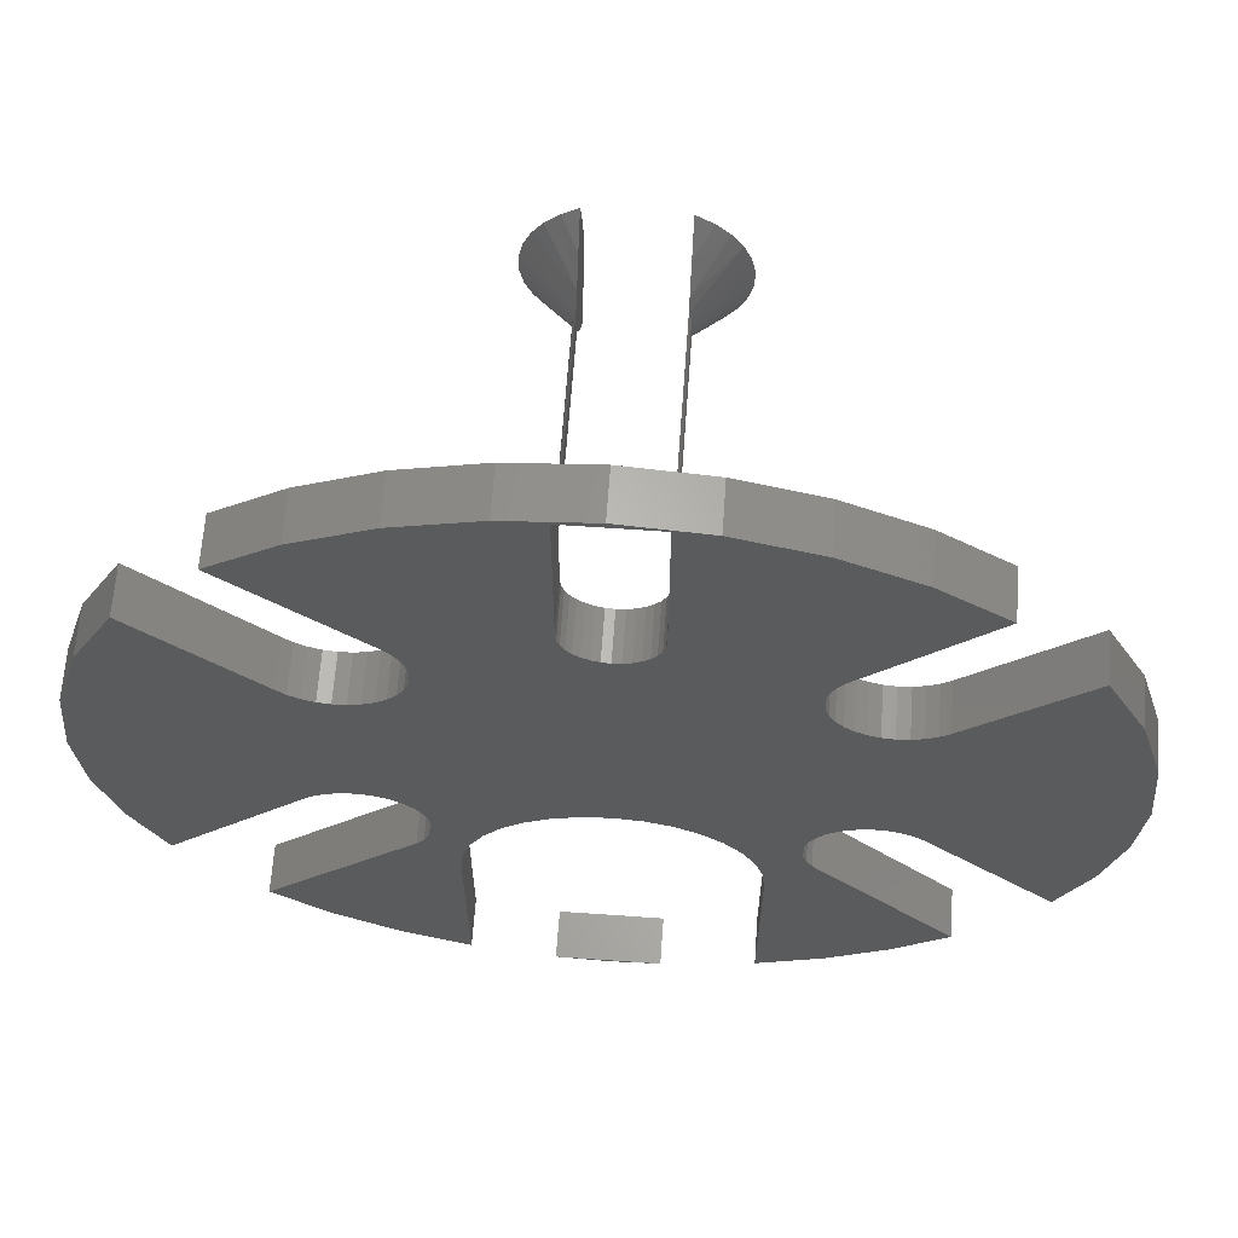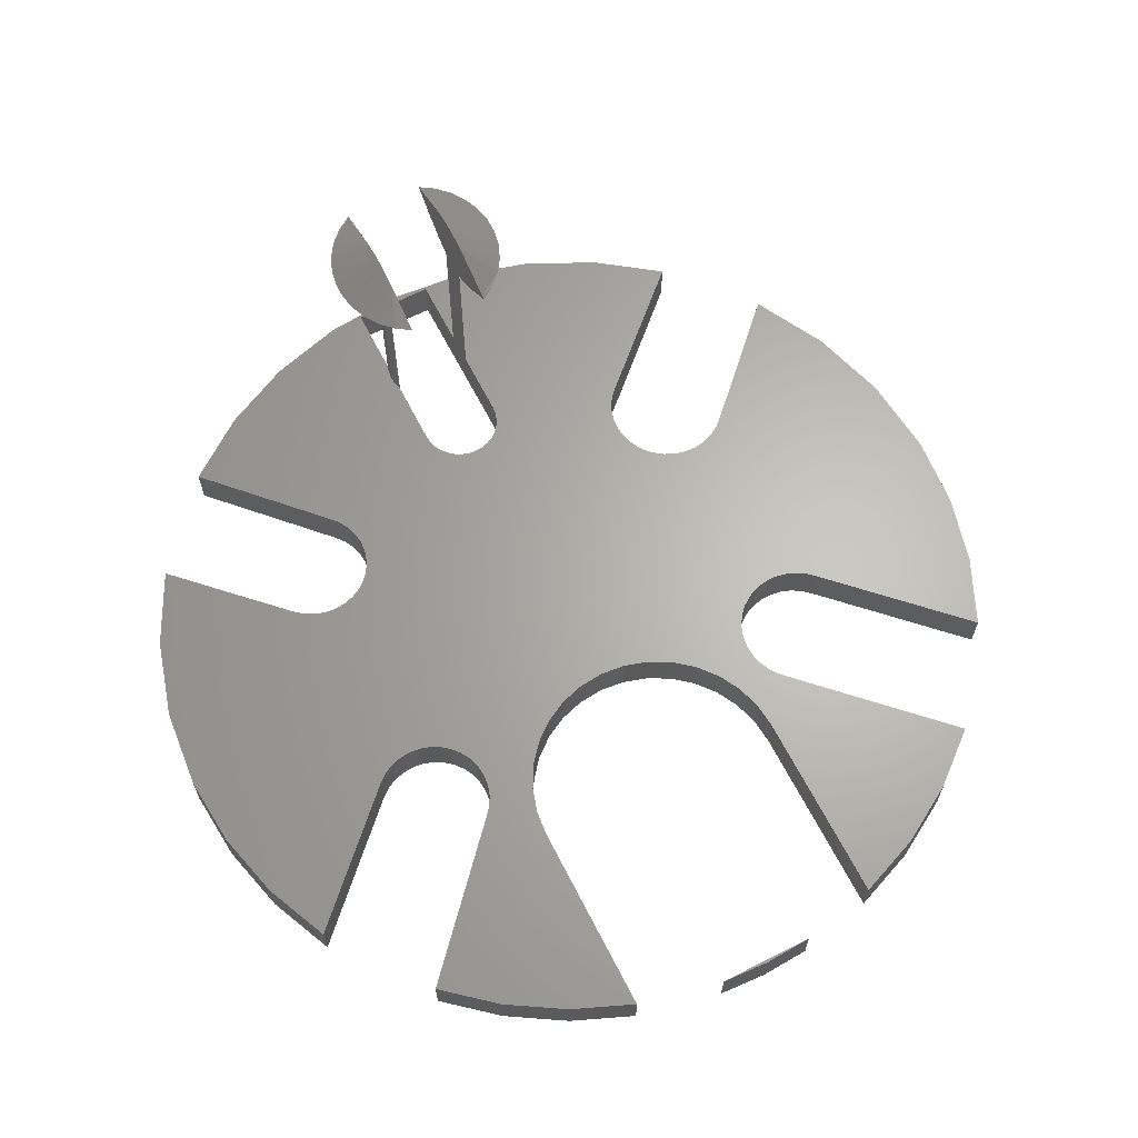
<metadata>
{"format":"stl","ext":"stl","renderer":"f3d","projection":"perspective","resolution":1024,"background":"white","views":[{"elev":63.9,"azim":-175.9,"up":"+Y"},{"elev":64.7,"azim":-27.1,"up":"+Z"}]}
</metadata>
<code>
# stl→obj: 344 verts, 684 faces
v -0.375 4.641e-17 -0.03906
v -0.375 4.641e-17 0
v -0.3682 0.07121 -0.03906
v -0.3682 0.07121 0
v -0.3482 0.1399 -0.03906
v -0.3482 0.1399 0
v -0.3157 0.2036 -0.03906
v -0.3157 0.2036 0
v 0.3205 0.2084 -0.03906
v 0.3205 0.2084 0
v 0.3547 0.1434 -0.03906
v 0.3547 0.1434 0
v 0.3758 0.07308 -0.03906
v 0.3758 0.07308 0
v 0.3829 0 -0.03906
v 0.3829 0 0
v -0.2479 0.2831 -0.03906
v -0.2479 0.2831 0
v -0.1928 0.3238 -0.03906
v -0.1928 0.3238 0
v -0.1313 0.354 -0.03906
v -0.1313 0.354 0
v -0.06543 0.3725 -0.03906
v -0.06543 0.3725 0
v 0.002753 0.3789 -0.03906
v 0.002753 0.3789 0
v 0.07097 0.373 -0.03906
v 0.07097 0.373 0
v 0.137 0.3548 -0.03906
v 0.137 0.3548 0
v 0.1987 0.3251 -0.03906
v 0.1987 0.3251 0
v 0.254 0.2847 -0.03906
v 0.254 0.2847 0
v 0.3774 -0.06441 -0.03906
v 0.3774 -0.06441 0
v 0.361 -0.1269 -0.03906
v 0.361 -0.1269 0
v 0.3342 -0.1858 -0.03906
v 0.3342 -0.1858 0
v 0.2691 -0.2707 -0.03906
v 0.2691 -0.2707 0
v 0.2227 -0.3094 -0.03906
v 0.2227 -0.3094 0
v 0.1707 -0.3403 -0.03906
v 0.1707 -0.3403 0
v 0.1145 -0.3625 -0.03906
v 0.1145 -0.3625 0
v 0.04639 -0.3766 -0.03906
v 0.04639 -0.3766 0
v 0.003947 -0.3789 -0.03906
v 0.003947 -0.3789 0
v -0.0385 -0.3766 -0.03906
v -0.0385 -0.3766 0
v -0.3291 -0.1807 -0.03906
v -0.3291 -0.1807 0
v -0.3544 -0.1233 -0.03906
v -0.3544 -0.1233 0
v -0.3698 -0.0625 -0.03906
v -0.3698 -0.0625 0
v -0.1145 -0.36 -0.03906
v -0.1145 -0.36 0
v -0.1685 -0.3374 -0.03906
v -0.1685 -0.3374 0
v -0.2185 -0.3068 -0.03906
v -0.2185 -0.3068 0
v -0.2631 -0.2689 -0.03906
v -0.2631 -0.2689 0
v 0.003947 -0.3766 0
v -0.225 -0.07656 0
v 0.225 0.1129 0
v -0.1797 -0.06281 0
v -0.1616 0.1067 0
v -0.1702 0.102 0
v -0.02233 -0.07481 0
v 0 -0.07262 0
v -0.1616 -0.07031 0
v -0.1539 -0.07656 0
v -0.04381 -0.08133 0
v -0.1477 -0.08418 0
v -0.1431 -0.09286 0
v -0.0636 -0.09191 0
v -0.1402 -0.1023 0
v -0.08095 -0.1061 0
v -0.1392 -0.1121 0
v -0.09518 -0.1235 0
v -0.1402 -0.1219 0
v -0.1431 -0.1313 0
v -0.1058 -0.1433 0
v -0.1477 -0.14 0
v -0.225 0.1129 0
v 0.03553 0.3734 0
v 0.03749 0.304 0
v 0.03816 0.2969 0
v 0.1678 0.09837 0
v 0.1584 0.1028 0
v 0.1678 -0.06202 0
v 0.1584 -0.06644 0
v 0.15 -0.07262 0
v 0.02233 -0.07481 0
v 0.143 -0.0803 0
v 0.04381 -0.08133 0
v 0.1376 -0.08922 0
v 0.0636 -0.09191 0
v 0.1341 -0.09901 0
v 0.08095 -0.1061 0
v 0.1325 -0.1093 0
v 0.133 -0.1197 0
v 0.09518 -0.1235 0
v 0.1355 -0.1298 0
v 0.1058 -0.1433 0
v 0.1399 -0.1392 0
v 0.2084 -0.06416 0
v 0.2173 -0.06954 0
v -0.03553 0.3734 0
v -0.03553 0.3108 0
v 0.03749 0.2898 0
v 0.03553 0.2829 0
v 0.03553 0.2234 0
v 0.03484 0.2165 0
v 0.1461 0.184 0
v 0.1883 0.0954 0
v 0.1883 -0.05906 0
v 0.1986 -0.06062 0
v 0.225 -0.07656 0
v -0.1539 0.184 0
v -0.03484 0.2165 0
v -0.03553 0.2234 0
v -0.03553 0.2829 0
v -0.03749 0.2898 0
v -0.03816 0.2969 0
v -0.2174 -0.07031 0
v -0.2087 -0.06567 0
v -0.1993 -0.06281 0
v -0.03749 0.304 0
v -0.1895 -0.06185 0
v -0.1797 0.09916 0
v -0.1895 0.0982 0
v 5.551e-17 0.1879 0
v -0.1477 0.1764 0
v -0.1431 0.1677 0
v -0.1402 0.1582 0
v -0.1392 0.1484 0
v -0.1402 0.1386 0
v -0.1431 0.1292 0
v -0.1477 0.1205 0
v -0.1539 0.1129 0
v -0.1702 -0.06567 0
v 0.15 0.109 0
v 0.143 0.1167 0
v 0.1376 0.1256 0
v 0.1341 0.1354 0
v 0.1325 0.1456 0
v 0.133 0.156 0
v 0.1355 0.1662 0
v 0.1399 0.1756 0
v -0.006931 0.1886 0
v -0.0136 0.1906 0
v -0.01974 0.1939 0
v -0.02512 0.1983 0
v -0.02954 0.2037 0
v -0.03282 0.2098 0
v -0.1145 -0.1871 0
v -0.1123 -0.1648 0
v -0.1993 0.09916 0
v -0.2087 0.102 0
v -0.2174 0.1067 0
v 0.2173 0.1059 0
v 0.2084 0.1005 0
v 0.1986 0.09697 0
v 0.03553 0.3108 0
v 0.1779 -0.05953 0
v 0.1779 0.09588 0
v 0.03282 0.2098 0
v 0.02954 0.2037 0
v 0.02512 0.1983 0
v 0.01974 0.1939 0
v 0.0136 0.1906 0
v 0.006931 0.1886 0
v 0.1145 -0.1871 0
v 0.1123 -0.1648 0
v -0.1539 -0.1476 0
v 0.1461 -0.1476 0
v 0.003947 -0.3766 -0.03906
v -0.225 -0.07656 -0.03906
v 0.225 0.1129 -0.03906
v -0.03553 0.3734 -0.03906
v 0.03553 0.3734 -0.03906
v -0.1702 0.102 -0.03906
v -0.1616 0.1067 -0.03906
v -0.1797 -0.06281 -0.03906
v -0.1616 -0.07031 -0.03906
v 0 -0.07262 -0.03906
v -0.02233 -0.07481 -0.03906
v -0.1539 -0.07656 -0.03906
v -0.04381 -0.08133 -0.03906
v -0.1477 -0.08418 -0.03906
v -0.1431 -0.09286 -0.03906
v -0.0636 -0.09191 -0.03906
v -0.1402 -0.1023 -0.03906
v -0.08095 -0.1061 -0.03906
v -0.1392 -0.1121 -0.03906
v -0.09518 -0.1235 -0.03906
v -0.1402 -0.1219 -0.03906
v -0.1431 -0.1313 -0.03906
v -0.1058 -0.1433 -0.03906
v -0.1477 -0.14 -0.03906
v -0.225 0.1129 -0.03906
v 0.1678 -0.06202 -0.03906
v 0.1584 0.1028 -0.03906
v 0.1678 0.09837 -0.03906
v 0.15 -0.07262 -0.03906
v 0.1584 -0.06644 -0.03906
v 0.02233 -0.07481 -0.03906
v 0.143 -0.0803 -0.03906
v 0.04381 -0.08133 -0.03906
v 0.1376 -0.08922 -0.03906
v 0.0636 -0.09191 -0.03906
v 0.1341 -0.09901 -0.03906
v 0.08095 -0.1061 -0.03906
v 0.1325 -0.1093 -0.03906
v 0.133 -0.1197 -0.03906
v 0.09518 -0.1235 -0.03906
v 0.1355 -0.1298 -0.03906
v 0.1058 -0.1433 -0.03906
v 0.1399 -0.1392 -0.03906
v 0.2173 -0.06954 -0.03906
v 0.2084 -0.06416 -0.03906
v -0.03553 0.2234 -0.03906
v 0.1986 -0.06062 -0.03906
v 0.1883 -0.05906 -0.03906
v 0.1883 0.0954 -0.03906
v 0.225 -0.07656 -0.03906
v -0.03484 0.2165 -0.03906
v -0.1539 0.184 -0.03906
v -0.1993 -0.06281 -0.03906
v -0.2087 -0.06567 -0.03906
v -0.2174 -0.07031 -0.03906
v -0.1895 -0.06185 -0.03906
v -0.1895 0.0982 -0.03906
v -0.1797 0.09916 -0.03906
v 5.551e-17 0.1879 -0.03906
v 0.1461 0.184 -0.03906
v 0.1399 0.1756 -0.03906
v 0.1355 0.1662 -0.03906
v 0.133 0.156 -0.03906
v 0.1325 0.1456 -0.03906
v 0.1341 0.1354 -0.03906
v 0.1376 0.1256 -0.03906
v 0.143 0.1167 -0.03906
v 0.15 0.109 -0.03906
v -0.1702 -0.06567 -0.03906
v -0.1539 0.1129 -0.03906
v -0.1477 0.1205 -0.03906
v -0.1431 0.1292 -0.03906
v -0.1402 0.1386 -0.03906
v -0.1392 0.1484 -0.03906
v -0.1402 0.1582 -0.03906
v -0.1431 0.1677 -0.03906
v -0.1477 0.1764 -0.03906
v -0.03282 0.2098 -0.03906
v -0.02954 0.2037 -0.03906
v -0.02512 0.1983 -0.03906
v -0.01974 0.1939 -0.03906
v -0.0136 0.1906 -0.03906
v -0.006931 0.1886 -0.03906
v -0.1145 -0.1871 -0.03906
v -0.1123 -0.1648 -0.03906
v -0.2174 0.1067 -0.03906
v -0.2087 0.102 -0.03906
v -0.1993 0.09916 -0.03906
v 0.1986 0.09697 -0.03906
v 0.2084 0.1005 -0.03906
v 0.2173 0.1059 -0.03906
v 0.03553 0.2234 -0.03906
v 0.03484 0.2165 -0.03906
v 0.1779 -0.05953 -0.03906
v 0.1779 0.09588 -0.03906
v 0.006931 0.1886 -0.03906
v 0.0136 0.1906 -0.03906
v 0.01974 0.1939 -0.03906
v 0.02512 0.1983 -0.03906
v 0.02954 0.2037 -0.03906
v 0.03282 0.2098 -0.03906
v 0.1145 -0.1871 -0.03906
v 0.1123 -0.1648 -0.03906
v -0.1539 -0.1476 -0.03906
v 0.1461 -0.1476 -0.03906
v -0.03553 0.2829 0.1502
v -0.03749 0.2898 0.1502
v -0.03816 0.2969 0.1502
v -0.03749 0.304 0.1502
v -0.03553 0.3108 0.1502
v 0.03553 0.3108 0.1502
v 0.03749 0.304 0.1502
v 0.03816 0.2969 0.1502
v 0.03749 0.2898 0.1502
v 0.03553 0.2829 0.1502
v -0.03553 0.3619 0.1862
v -0.04894 0.3554 0.1884
v -0.03659 0.3638 0.1884
v -0.03553 0.3416 0.1692
v -0.03553 0.3216 0.1553
v -0.05941 0.3448 0.1884
v -0.06761 0.3323 0.1884
v -0.07601 0.3037 0.1884
v -0.07321 0.3184 0.1884
v -0.07589 0.2888 0.1884
v -0.07286 0.2742 0.1884
v -0.06704 0.2604 0.1884
v -0.03553 0.2722 0.1553
v -0.05865 0.248 0.1884
v -0.03553 0.2512 0.1699
v -0.04801 0.2376 0.1884
v -0.03553 0.2293 0.1884
v 0.03553 0.2318 0.1862
v 0.03659 0.2299 0.1884
v 0.03553 0.2293 0.1884
v 0.04894 0.2383 0.1884
v 0.03553 0.2521 0.1692
v 0.03553 0.2722 0.1553
v 0.05941 0.249 0.1884
v 0.06761 0.2615 0.1884
v 0.07601 0.29 0.1884
v 0.07321 0.2753 0.1884
v 0.07589 0.3049 0.1884
v 0.07286 0.3196 0.1884
v 0.06704 0.3333 0.1884
v 0.03553 0.3216 0.1553
v 0.05865 0.3457 0.1884
v 0.03553 0.3425 0.1699
v 0.04801 0.3562 0.1884
v 0.03553 0.3644 0.1884
v -0.03553 0.3644 0.1884
v 0.03553 0.2318 0.1895
v -0.03553 0.2699 0.2042
v -0.03553 0.2891 0.2084
v -0.03553 0.3173 0.2061
v -0.03553 0.3619 0.1895
v -0.03553 0.301 0.2087
v 0.03553 0.3239 0.2042
v 0.03553 0.3047 0.2084
v 0.03553 0.2764 0.2061
v 0.03553 0.2927 0.2087
f 1 2 3
f 3 2 4
f 3 4 5
f 5 4 6
f 5 6 7
f 7 6 8
f 9 10 11
f 11 10 12
f 11 12 13
f 13 12 14
f 13 14 15
f 15 14 16
f 17 18 19
f 19 18 20
f 19 20 21
f 21 20 22
f 21 22 23
f 23 22 24
f 23 24 25
f 25 24 26
f 25 26 27
f 27 26 28
f 27 28 29
f 29 28 30
f 29 30 31
f 31 30 32
f 31 32 33
f 33 32 34
f 15 16 35
f 35 16 36
f 35 36 37
f 37 36 38
f 37 38 39
f 39 38 40
f 41 42 43
f 43 42 44
f 43 44 45
f 45 44 46
f 45 46 47
f 47 46 48
f 49 50 51
f 51 50 52
f 51 52 53
f 53 52 54
f 55 56 57
f 57 56 58
f 57 58 59
f 59 58 60
f 59 60 1
f 1 60 2
f 61 62 63
f 63 62 64
f 63 64 65
f 65 64 66
f 65 66 67
f 67 66 68
f 54 52 69
f 50 69 52
f 70 58 56
f 71 12 10
f 72 73 74
f 75 76 77
f 77 78 75
f 79 75 78
f 78 80 79
f 79 80 81
f 79 81 82
f 82 81 83
f 82 83 84
f 84 83 85
f 84 85 86
f 86 85 87
f 86 87 88
f 86 88 89
f 89 88 90
f 8 6 91
f 92 28 26
f 32 93 94
f 95 96 97
f 98 76 99
f 99 76 100
f 99 100 101
f 100 102 101
f 103 101 102
f 102 104 103
f 105 103 104
f 104 106 105
f 105 106 107
f 108 107 106
f 106 109 108
f 110 108 109
f 109 111 110
f 112 110 111
f 113 114 36
f 115 92 26
f 115 26 24
f 115 24 22
f 115 22 20
f 115 20 116
f 34 32 94
f 34 94 117
f 34 117 118
f 34 118 119
f 34 119 120
f 34 120 121
f 16 14 122
f 16 122 123
f 16 123 124
f 16 124 113
f 16 113 36
f 125 40 38
f 125 38 36
f 125 36 114
f 18 126 127
f 18 127 128
f 18 128 129
f 18 129 130
f 18 130 131
f 60 58 70
f 60 70 132
f 60 132 133
f 60 133 134
f 60 134 2
f 20 18 131
f 20 131 135
f 20 135 116
f 136 72 74
f 136 74 137
f 136 137 138
f 136 138 4
f 136 4 2
f 136 2 134
f 139 126 140
f 139 140 141
f 139 141 142
f 139 142 143
f 139 143 144
f 139 144 145
f 139 145 146
f 139 146 147
f 139 147 73
f 139 73 72
f 139 72 148
f 139 148 77
f 139 77 76
f 139 76 98
f 139 98 97
f 139 97 96
f 139 96 149
f 139 149 150
f 139 150 151
f 139 151 152
f 139 152 153
f 139 153 154
f 139 154 155
f 139 155 156
f 139 156 121
f 126 139 157
f 126 157 158
f 126 158 159
f 126 159 160
f 126 160 161
f 126 161 162
f 126 162 127
f 163 164 68
f 163 68 66
f 163 66 64
f 163 64 62
f 4 138 165
f 4 165 166
f 4 166 167
f 4 167 91
f 4 91 6
f 14 12 71
f 14 71 168
f 14 168 169
f 14 169 170
f 14 170 122
f 171 93 32
f 171 32 30
f 171 30 28
f 171 28 92
f 172 123 122
f 172 122 173
f 172 173 95
f 172 95 97
f 121 120 174
f 121 174 175
f 121 175 176
f 121 176 177
f 121 177 178
f 121 178 179
f 121 179 139
f 180 48 46
f 180 46 44
f 180 44 42
f 180 42 181
f 68 164 182
f 182 164 89
f 182 89 90
f 181 42 111
f 111 42 183
f 111 183 112
f 184 51 53
f 51 184 49
f 55 57 185
f 9 11 186
f 187 25 188
f 25 27 188
f 189 190 191
f 192 193 194
f 194 195 192
f 195 194 196
f 196 197 195
f 198 197 196
f 199 198 196
f 200 198 199
f 201 200 199
f 202 200 201
f 203 202 201
f 204 202 203
f 205 204 203
f 206 205 203
f 207 205 206
f 208 5 7
f 209 210 211
f 212 193 213
f 214 193 212
f 215 214 212
f 215 216 214
f 216 215 217
f 217 218 216
f 218 217 219
f 219 220 218
f 221 220 219
f 220 221 222
f 222 223 220
f 223 222 224
f 224 225 223
f 225 224 226
f 35 227 228
f 187 229 19
f 187 19 21
f 187 21 23
f 187 23 25
f 15 35 228
f 15 228 230
f 15 230 231
f 15 231 232
f 15 232 13
f 233 227 35
f 233 35 37
f 233 37 39
f 17 19 229
f 17 229 234
f 17 234 235
f 59 1 236
f 59 236 237
f 59 237 238
f 59 238 185
f 59 185 57
f 239 236 1
f 239 1 3
f 239 3 240
f 239 240 241
f 239 241 189
f 239 189 191
f 242 243 244
f 242 244 245
f 242 245 246
f 242 246 247
f 242 247 248
f 242 248 249
f 242 249 250
f 242 250 251
f 242 251 210
f 242 210 209
f 242 209 213
f 242 213 193
f 242 193 192
f 242 192 252
f 242 252 191
f 242 191 190
f 242 190 253
f 242 253 254
f 242 254 255
f 242 255 256
f 242 256 257
f 242 257 258
f 242 258 259
f 242 259 260
f 242 260 235
f 235 234 261
f 235 261 262
f 235 262 263
f 235 263 264
f 235 264 265
f 235 265 266
f 235 266 242
f 267 61 63
f 267 63 65
f 267 65 67
f 267 67 268
f 3 5 208
f 3 208 269
f 3 269 270
f 3 270 271
f 3 271 240
f 13 232 272
f 13 272 273
f 13 273 274
f 13 274 186
f 13 186 11
f 275 188 27
f 275 27 29
f 275 29 31
f 275 31 33
f 275 33 276
f 277 209 211
f 277 211 278
f 277 278 232
f 277 232 231
f 243 242 279
f 243 279 280
f 243 280 281
f 243 281 282
f 243 282 283
f 243 283 284
f 243 284 276
f 243 276 33
f 285 286 41
f 285 41 43
f 285 43 45
f 285 45 47
f 207 206 287
f 287 206 268
f 287 268 67
f 226 288 225
f 225 288 41
f 225 41 286
f 129 289 130
f 130 289 290
f 130 290 131
f 131 290 291
f 131 291 135
f 135 291 292
f 135 292 116
f 116 292 293
f 171 294 93
f 93 294 295
f 93 295 94
f 94 295 296
f 94 296 117
f 117 296 297
f 117 297 118
f 118 297 298
f 299 300 301
f 299 302 300
f 302 303 304
f 302 304 300
f 305 304 303
f 292 306 307
f 291 308 306
f 291 306 292
f 309 308 290
f 290 308 291
f 310 311 312
f 311 313 314
f 311 314 312
f 315 314 313
f 293 292 307
f 293 307 305
f 293 305 303
f 289 311 310
f 289 310 309
f 289 309 290
f 316 317 318
f 316 319 317
f 316 320 319
f 320 321 322
f 320 322 319
f 323 322 321
f 297 324 325
f 296 326 324
f 296 324 297
f 327 326 295
f 295 326 296
f 328 329 330
f 329 331 332
f 329 332 330
f 333 332 331
f 298 297 325
f 298 325 323
f 298 323 321
f 294 329 328
f 294 328 327
f 294 327 295
f 299 301 334
f 318 317 335
f 336 310 312
f 337 309 336
f 304 305 338
f 338 305 307
f 315 336 314
f 336 312 314
f 336 309 310
f 339 301 300
f 339 300 304
f 339 304 338
f 338 307 340
f 340 307 306
f 340 306 337
f 337 306 308
f 337 308 309
f 334 301 339
f 341 328 330
f 342 327 341
f 322 323 343
f 343 323 325
f 333 341 332
f 341 330 332
f 341 327 328
f 335 317 319
f 335 319 322
f 335 322 343
f 343 325 344
f 344 325 324
f 344 324 342
f 342 324 326
f 342 326 327
f 251 96 210
f 210 96 95
f 210 95 211
f 211 95 173
f 211 173 278
f 278 173 122
f 278 122 232
f 232 122 170
f 232 170 272
f 272 170 169
f 272 169 273
f 273 169 168
f 273 168 274
f 274 168 71
f 274 71 186
f 96 251 149
f 149 251 250
f 149 250 150
f 150 250 249
f 150 249 151
f 151 249 248
f 151 248 152
f 152 248 247
f 152 247 153
f 153 247 246
f 153 246 154
f 154 246 245
f 154 245 155
f 155 245 244
f 155 244 156
f 156 244 243
f 156 243 121
f 186 71 9
f 9 71 10
f 33 34 243
f 243 34 121
f 288 183 41
f 41 183 42
f 39 40 233
f 233 40 125
f 212 101 215
f 215 101 103
f 215 103 217
f 217 103 105
f 217 105 219
f 219 105 107
f 219 107 221
f 221 107 108
f 221 108 222
f 222 108 110
f 222 110 224
f 224 110 112
f 224 112 226
f 226 112 183
f 226 183 288
f 101 212 99
f 99 212 213
f 99 213 98
f 98 213 209
f 98 209 97
f 97 209 277
f 97 277 172
f 172 277 231
f 172 231 123
f 123 231 230
f 123 230 124
f 124 230 228
f 124 228 113
f 113 228 227
f 113 227 114
f 114 227 233
f 114 233 125
f 242 179 279
f 279 179 178
f 279 178 280
f 280 178 177
f 280 177 281
f 281 177 176
f 281 176 282
f 282 176 175
f 282 175 283
f 283 175 174
f 283 174 284
f 284 174 120
f 284 120 276
f 276 120 119
f 276 119 275
f 179 242 139
f 139 242 266
f 139 266 157
f 157 266 265
f 157 265 158
f 158 265 264
f 158 264 159
f 159 264 263
f 159 263 160
f 160 263 262
f 160 262 161
f 161 262 261
f 161 261 162
f 162 261 234
f 162 234 127
f 127 234 229
f 127 229 128
f 343 344 342
f 341 343 342
f 343 341 335
f 321 320 331
f 329 321 331
f 298 321 329
f 298 329 294
f 298 294 171
f 298 171 118
f 333 331 320
f 333 320 316
f 333 316 318
f 333 318 335
f 333 335 341
f 275 119 118
f 275 118 171
f 275 171 92
f 275 92 188
f 188 92 187
f 187 92 115
f 338 340 337
f 336 338 337
f 338 336 339
f 303 302 313
f 311 303 313
f 293 303 311
f 293 311 289
f 293 289 129
f 293 129 116
f 315 313 302
f 315 302 299
f 315 299 334
f 315 334 339
f 315 339 336
f 187 115 116
f 187 116 129
f 187 129 128
f 187 128 229
f 54 69 53
f 49 184 50
f 50 184 53
f 50 53 69
f 47 48 285
f 285 48 180
f 193 75 194
f 194 75 79
f 194 79 196
f 196 79 82
f 196 82 199
f 199 82 84
f 199 84 201
f 201 84 86
f 201 86 203
f 203 86 89
f 203 89 206
f 206 89 164
f 206 164 268
f 268 164 163
f 268 163 267
f 75 193 76
f 76 193 214
f 76 214 100
f 100 214 216
f 100 216 102
f 102 216 218
f 102 218 104
f 104 218 220
f 104 220 106
f 106 220 223
f 106 223 109
f 109 223 225
f 109 225 111
f 111 225 286
f 111 286 181
f 181 286 285
f 181 285 180
f 267 163 61
f 61 163 62
f 7 8 208
f 208 8 91
f 253 146 254
f 254 146 145
f 254 145 255
f 255 145 144
f 255 144 256
f 256 144 143
f 256 143 257
f 257 143 142
f 257 142 258
f 258 142 141
f 258 141 259
f 259 141 140
f 259 140 260
f 260 140 126
f 260 126 235
f 146 253 147
f 147 253 190
f 147 190 73
f 73 190 189
f 73 189 74
f 74 189 241
f 74 241 137
f 137 241 240
f 137 240 138
f 138 240 271
f 138 271 165
f 165 271 270
f 165 270 166
f 166 270 269
f 166 269 167
f 167 269 208
f 167 208 91
f 235 126 17
f 17 126 18
f 67 68 287
f 287 68 182
f 195 77 192
f 192 77 148
f 192 148 252
f 252 148 72
f 252 72 191
f 191 72 136
f 191 136 239
f 239 136 134
f 239 134 236
f 236 134 133
f 236 133 237
f 237 133 132
f 237 132 238
f 238 132 70
f 238 70 185
f 77 195 78
f 78 195 197
f 78 197 80
f 80 197 198
f 80 198 81
f 81 198 200
f 81 200 83
f 83 200 202
f 83 202 85
f 85 202 204
f 85 204 87
f 87 204 205
f 87 205 88
f 88 205 207
f 88 207 90
f 90 207 287
f 90 287 182
f 185 70 55
f 55 70 56

</code>
